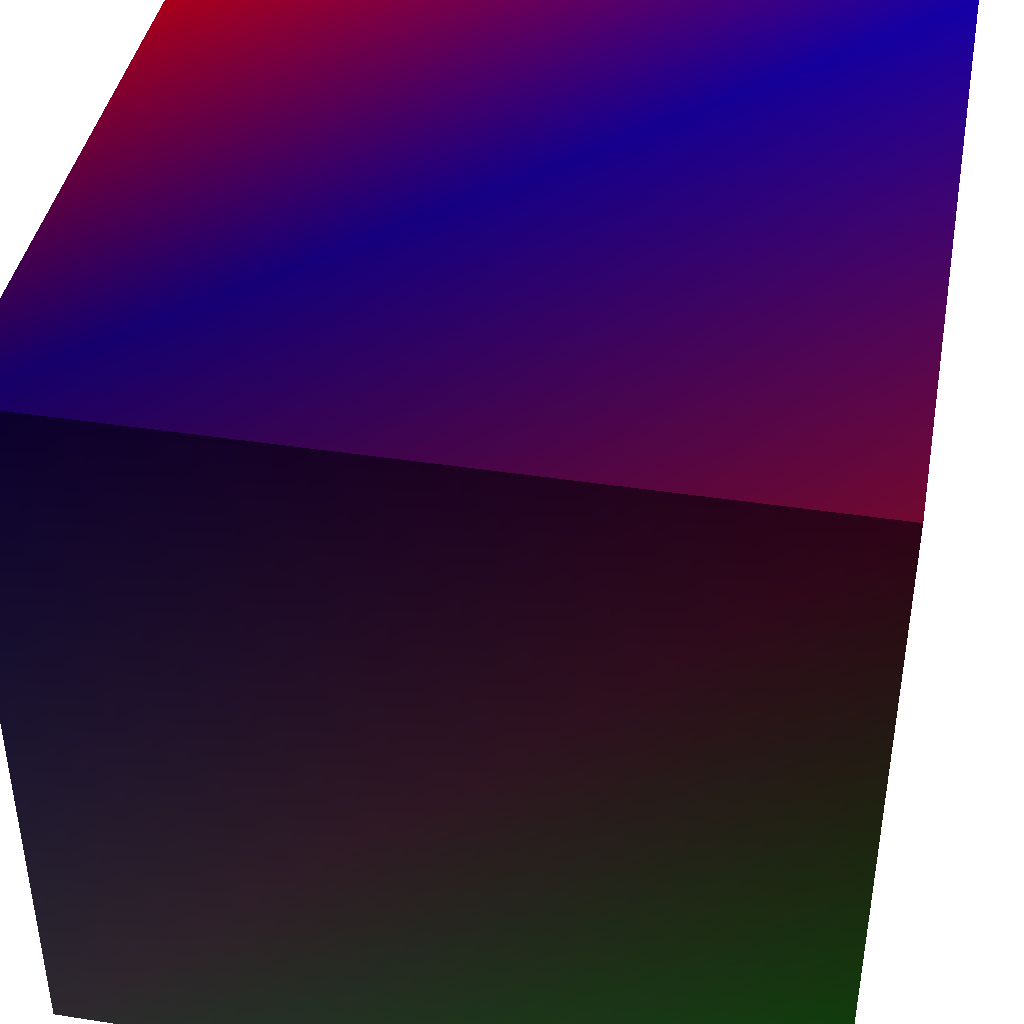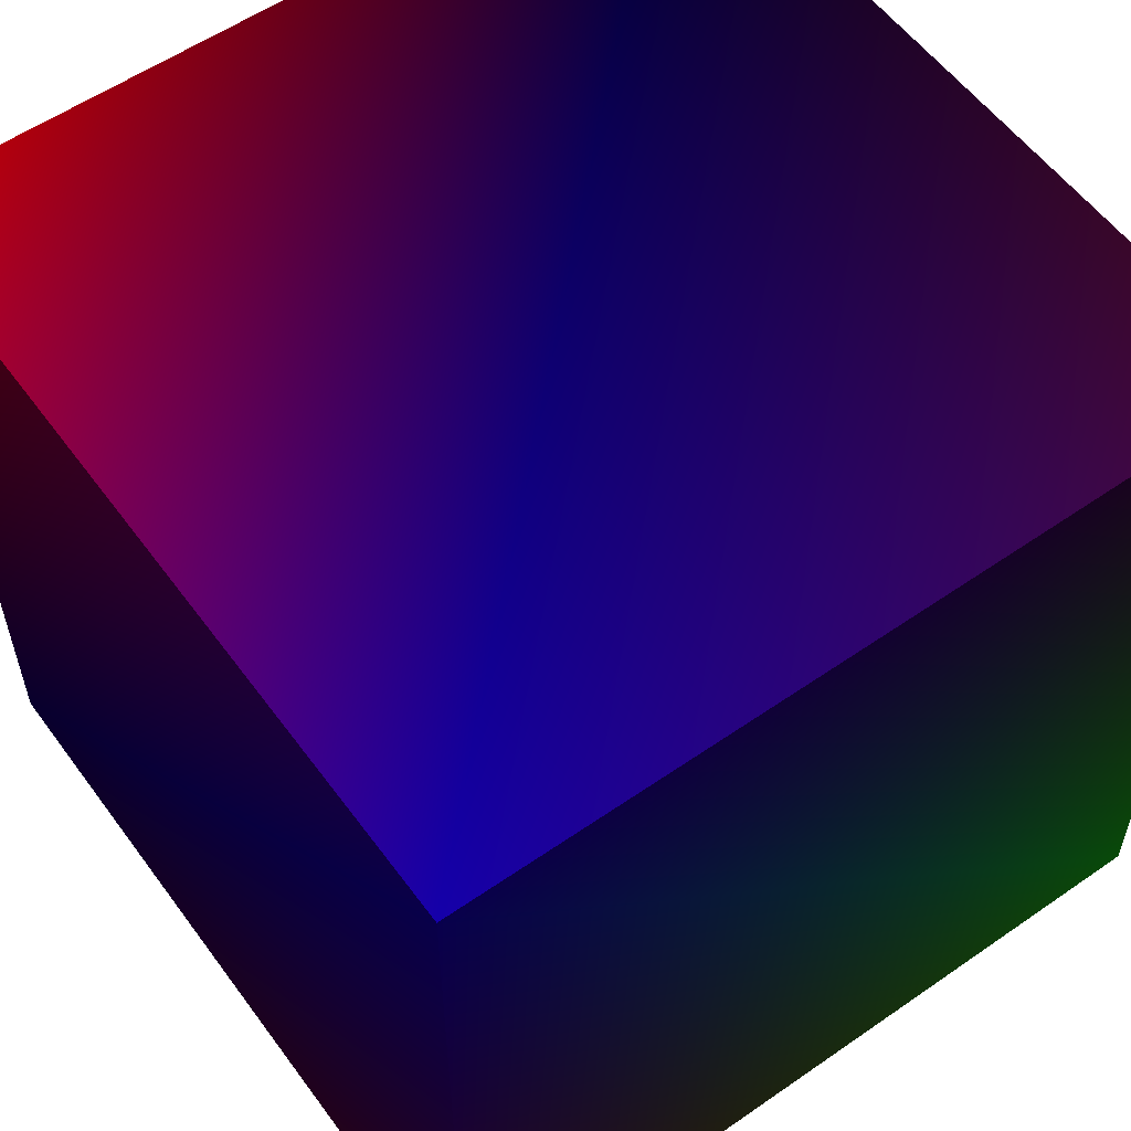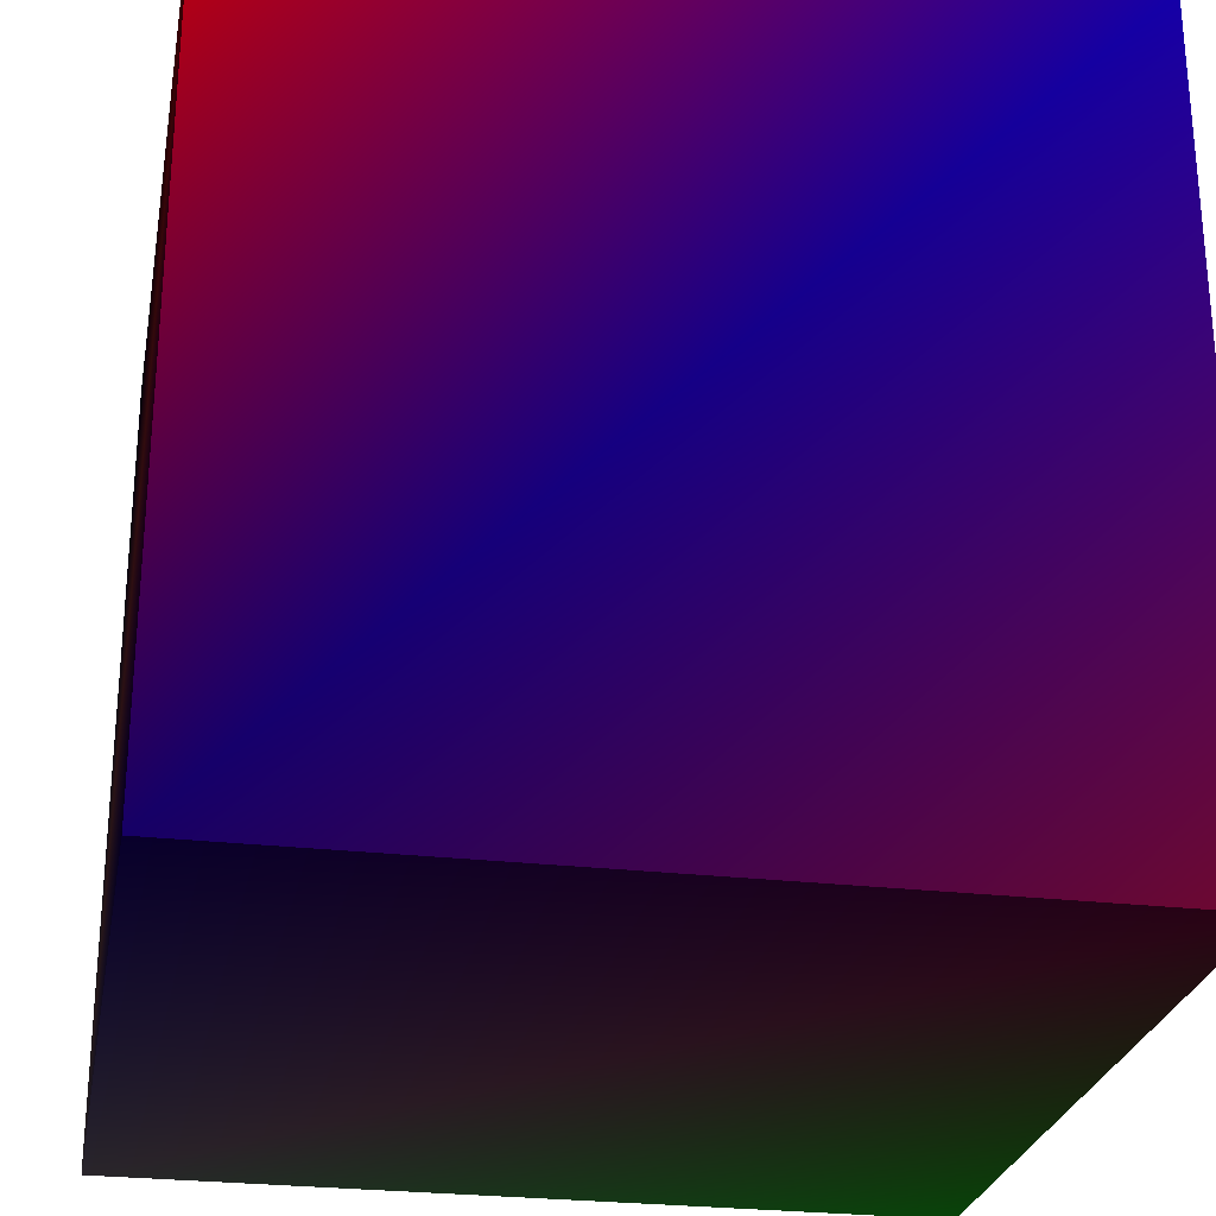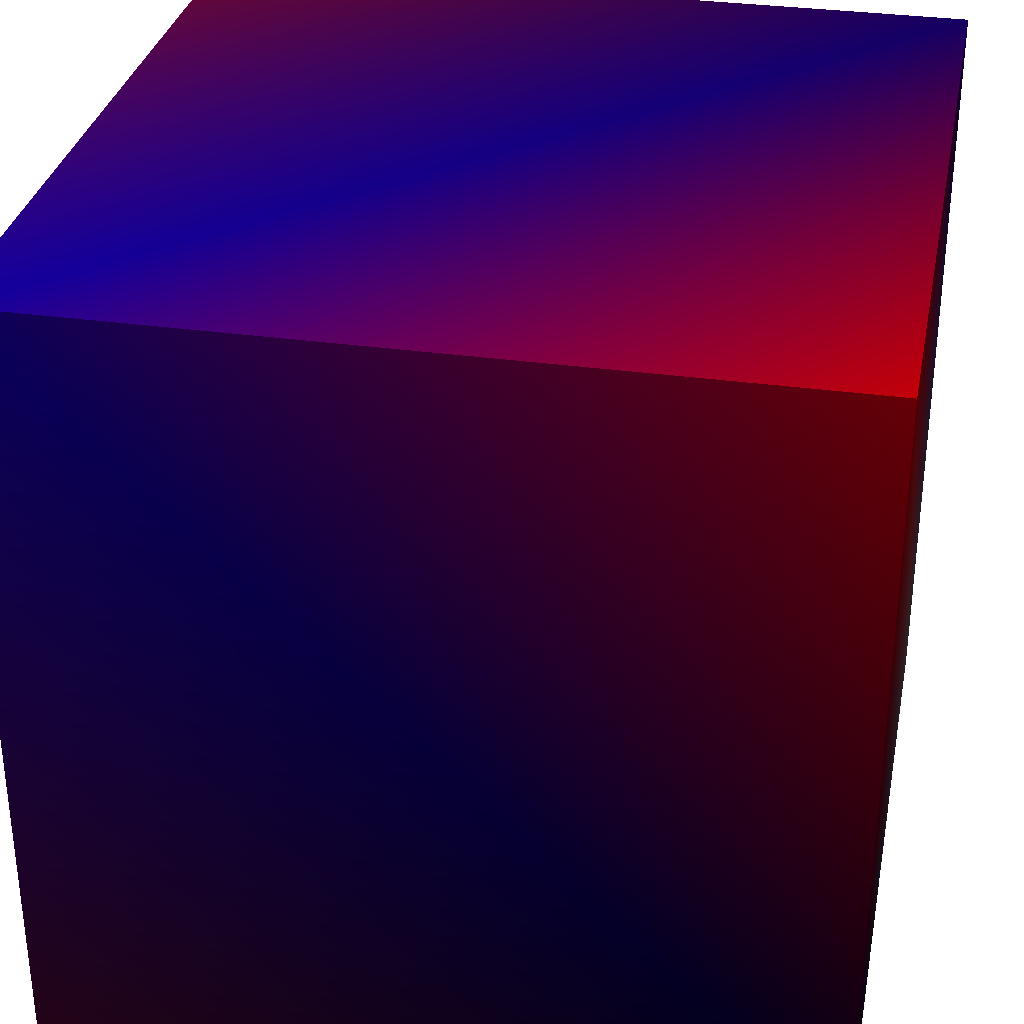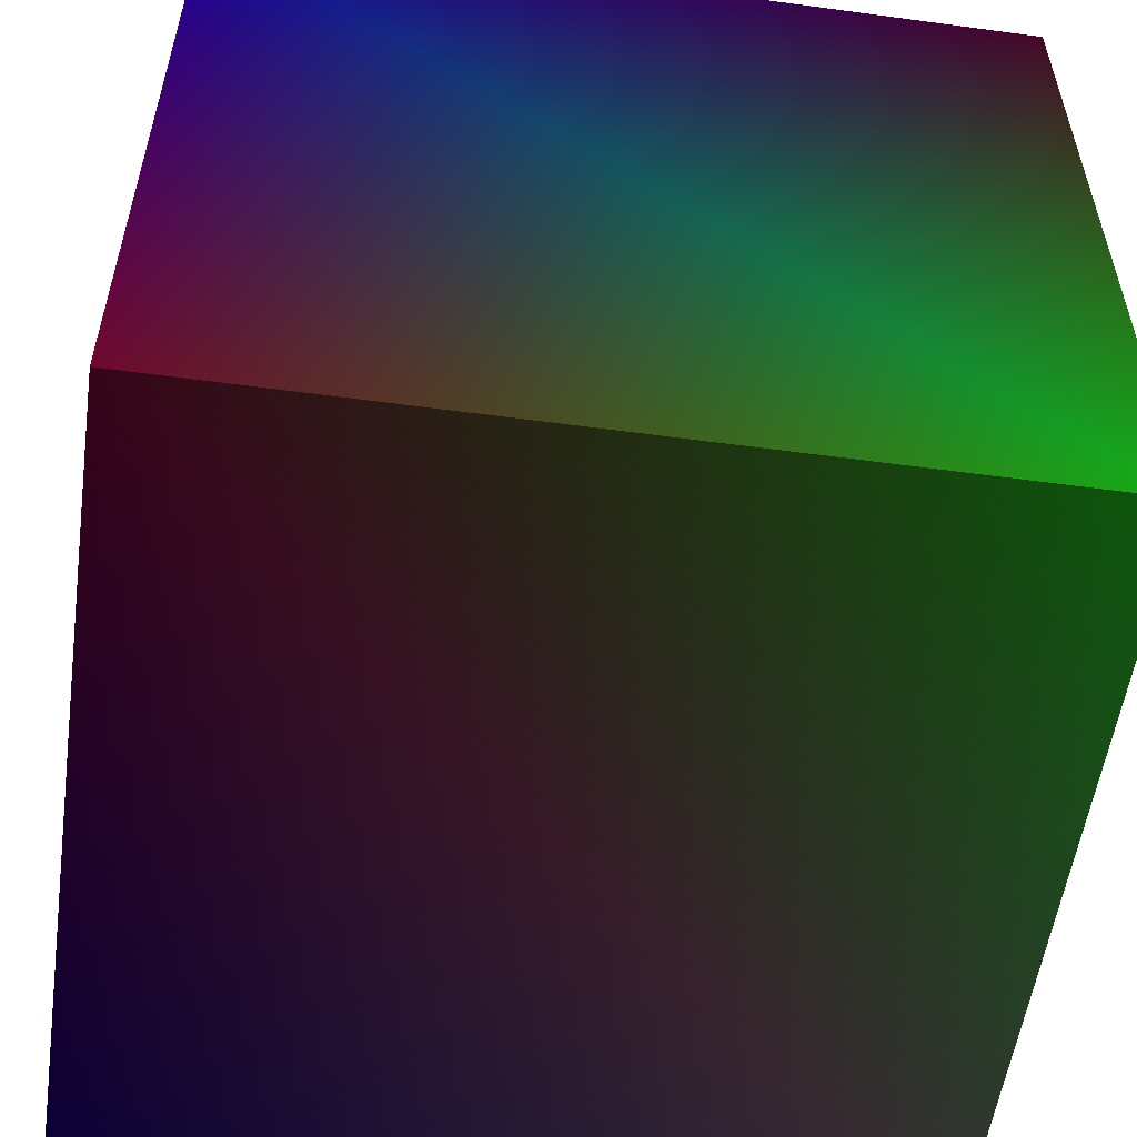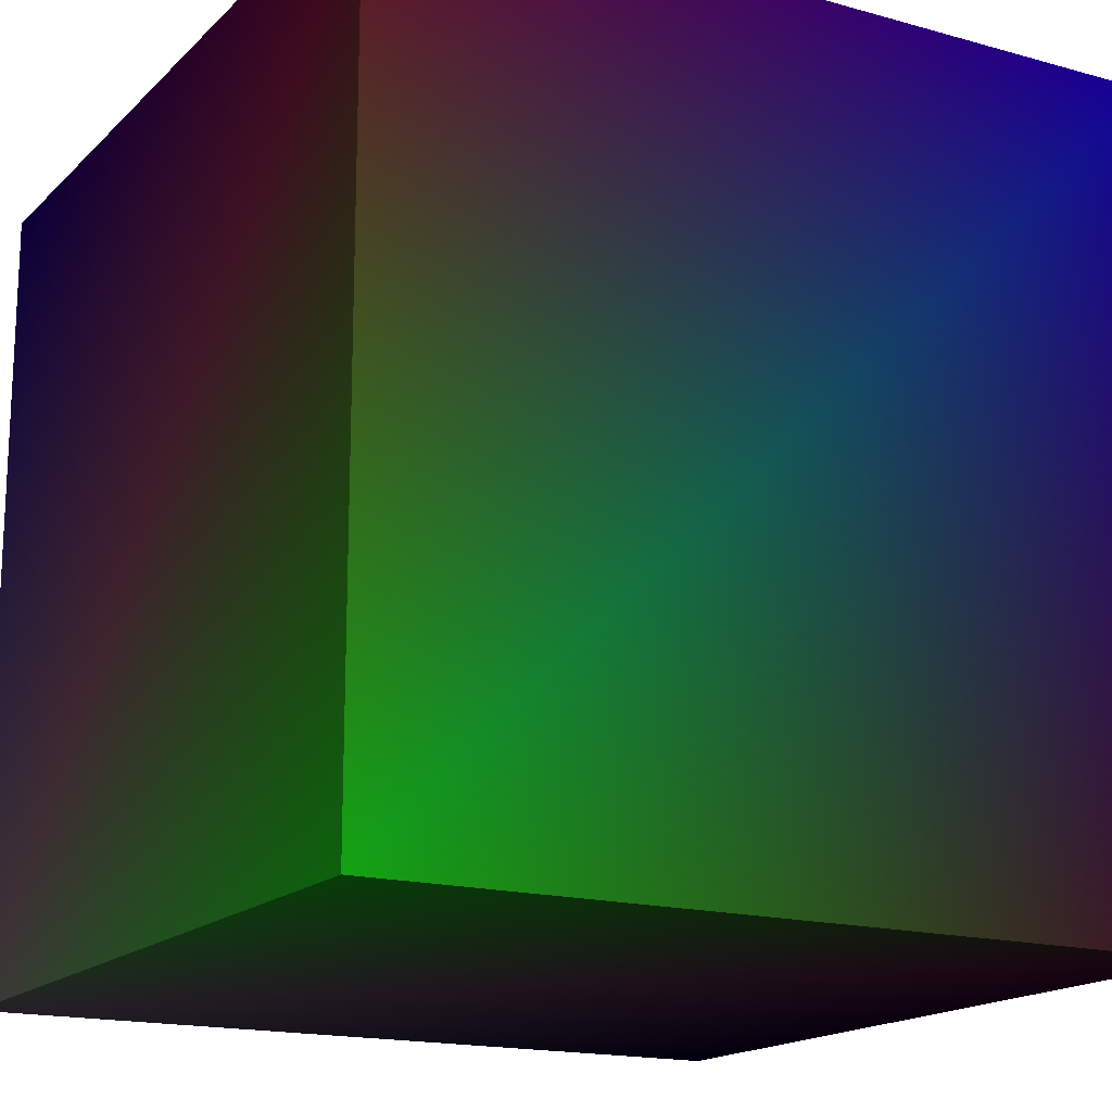
<metadata>
{"format":"obj","ext":"obj","renderer":"f3d","projection":"perspective","resolution":1024,"background":"white","views":[{"elev":41.4,"azim":10.6,"up":"+Z"},{"elev":56.8,"azim":54.1,"up":"+Y"},{"elev":-26.5,"azim":-10.4,"up":"+Y"},{"elev":32.2,"azim":-168.9,"up":"+Z"},{"elev":-55.2,"azim":81.9,"up":"+Y"},{"elev":-16.8,"azim":60.6,"up":"+Z"}]}
</metadata>
<code>
v 0 0 0 0.4863 0.4314 0.4706
v 1 1 0 0.3059 0.03922 0.1961
v 1 0 0 0.09412 0.7843 0.09804
v 0 1 0 0.01569 0 0.1725
v 0 1 1 0.8784 0 0.03922
v 0 0 1 0.09412 0 0.4745
v 1 1 1 0.0902 0 0.7843
v 1 0 1 0.4863 0.03922 0.2196
g cube
f 1 2 3
f 1 4 2
f 1 5 4
f 1 6 5
f 4 7 2
f 4 5 7
f 3 2 7
f 3 7 8
f 1 3 8
f 1 8 6
f 6 8 7
f 6 7 5

</code>
